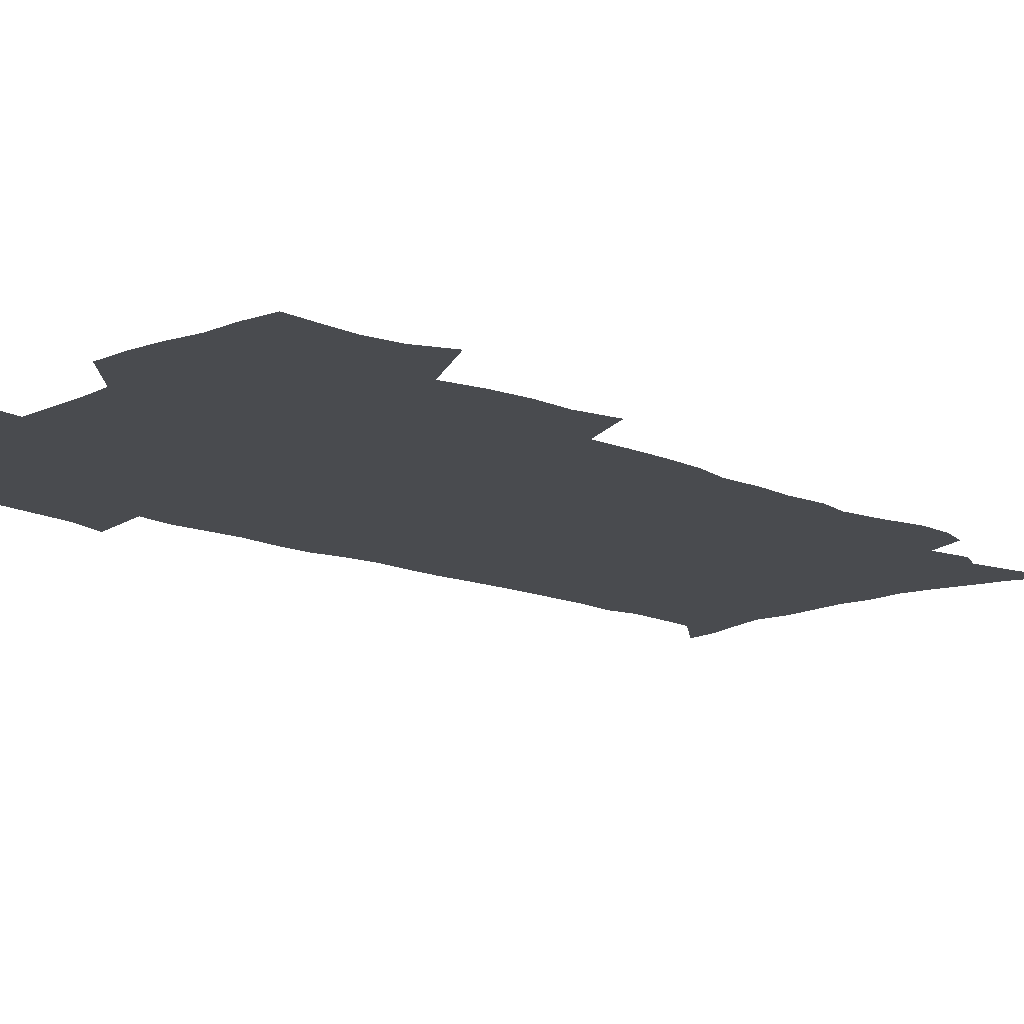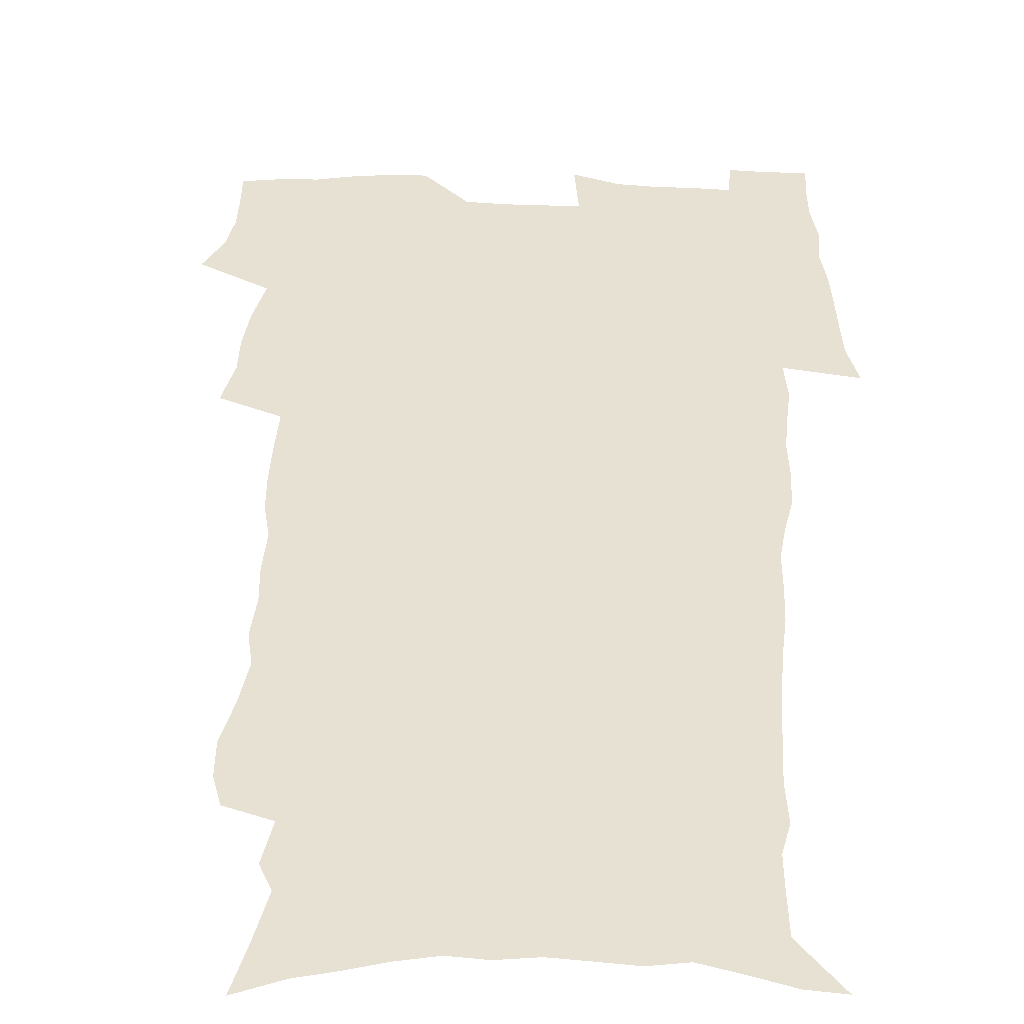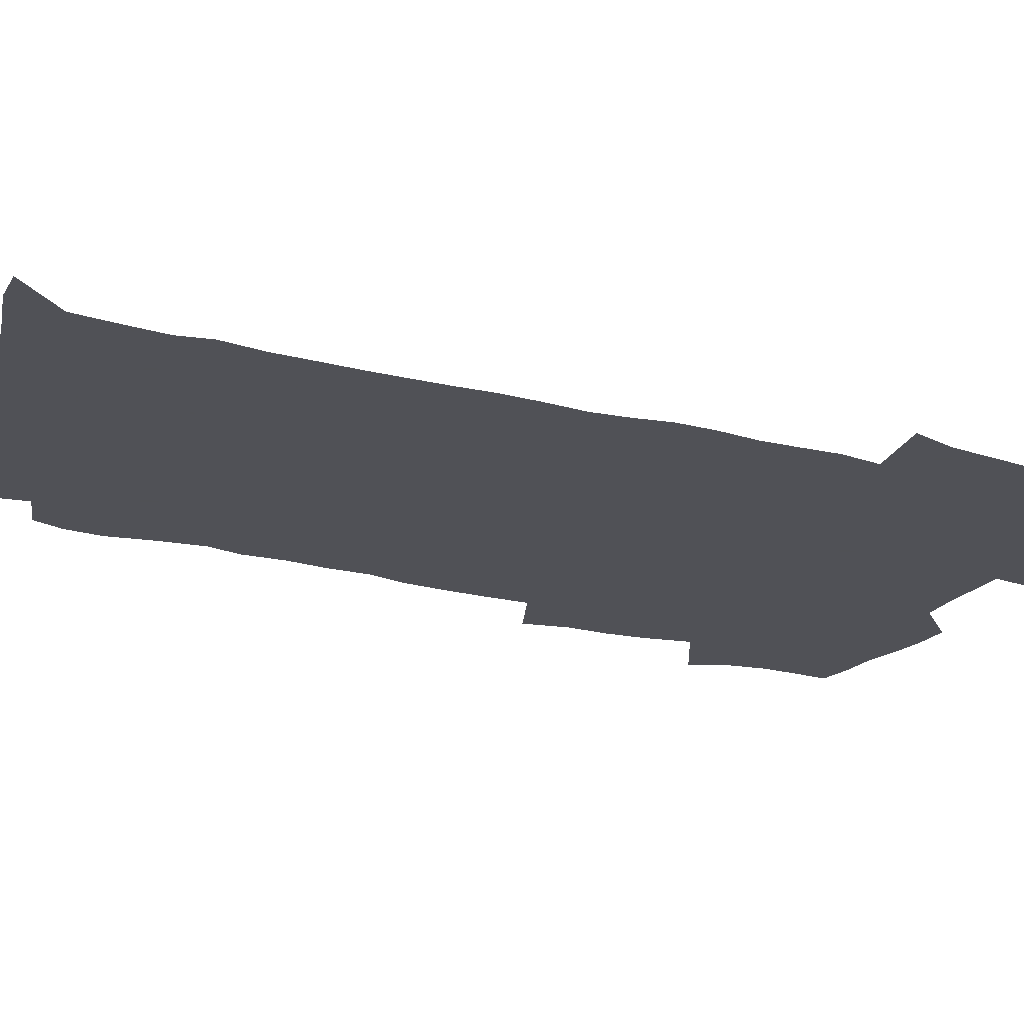
<metadata>
{"format":"obj","ext":"obj","renderer":"f3d","projection":"perspective","resolution":1024,"background":"white","views":[{"elev":-13.7,"azim":-135.3,"up":"+Z"},{"elev":39.6,"azim":2.0,"up":"+Z"},{"elev":-20.3,"azim":62.4,"up":"+Z"}]}
</metadata>
<code>
v 470.1 523.7 0
v 477.4 538.7 0
v 480.1 553.5 0
v 480.2 568.1 0
v 479.8 582.8 0
v 486.8 439 0
v 490.9 457.6 0
v 490.9 473.5 0
v 492.9 490.3 0
v 497 508.4 0
v 497.8 523.1 0
v 496.4 538.1 0
v 496.9 552.8 0
v 497.8 566.9 0
v 494.3 584.8 0
v 510.6 233.2 0
v 506.9 245.7 0
v 506.5 260.8 0
v 510.7 279.7 0
v 513.4 297.8 0
v 510.9 311.4 0
v 512.4 329 0
v 511.5 344.7 0
v 512.4 362.5 0
v 509.6 377.2 0
v 509 393.7 0
v 509.3 411 0
v 510.1 428.7 0
v 508.5 444.3 0
v 510.3 461.2 0
v 508.3 476 0
v 511.1 492.9 0
v 512.6 508.5 0
v 513.1 523.3 0
v 511 538.5 0
v 513.9 552.9 0
v 512 568.4 0
v 509.5 585.1 0
v 521 157.4 0
v 525.5 176.4 0
v 530 198.4 0
v 525 209.1 0
v 528.2 227 0
v 529.8 244.2 0
v 532.7 262.5 0
v 533 278.1 0
v 532.3 292.7 0
v 532.6 308.5 0
v 531.3 323 0
v 531 338.8 0
v 530.3 354.1 0
v 530.3 370.3 0
v 529.4 385.8 0
v 528.3 401 0
v 527.4 416.5 0
v 528.5 433.5 0
v 527.5 448.4 0
v 528.3 464.4 0
v 527.2 479 0
v 529.4 495.1 0
v 528.3 509.5 0
v 528.3 524.2 0
v 528.9 538.8 0
v 528.4 553.5 0
v 526.5 569.7 0
v 523.7 587.9 0
v 538.6 164.5 0
v 537.4 176.4 0
v 545 204.7 0
v 544.5 219.4 0
v 545.2 235.4 0
v 548 253.8 0
v 548.6 269.5 0
v 548.7 284.7 0
v 549.1 300.5 0
v 547.9 314.5 0
v 547 329.1 0
v 549 347.3 0
v 547.3 360.6 0
v 546.7 375.8 0
v 546.2 391 0
v 545 405.7 0
v 544.5 420.9 0
v 543.5 435.5 0
v 544 451.2 0
v 544.3 466.5 0
v 544.5 481.4 0
v 544.6 495.9 0
v 544.5 510.3 0
v 545.1 524.5 0
v 544.6 538.6 0
v 544.4 552.4 0
v 541.2 570.7 0
v 538.2 589.5 0
v 552.1 167.6 0
v 556.1 188.5 0
v 559.6 209.5 0
v 561.4 227.4 0
v 563.2 244.9 0
v 563.5 260 0
v 563.1 274.3 0
v 563.3 289.7 0
v 562.8 304.1 0
v 562.2 318.6 0
v 562 333.9 0
v 561.5 348.2 0
v 561.9 364.4 0
v 561.5 379.4 0
v 560.6 393.7 0
v 561.2 409.8 0
v 560.3 423.9 0
v 559.9 438.6 0
v 559.6 453.3 0
v 560 468.3 0
v 560.2 482.8 0
v 559.9 496.8 0
v 559.8 510.9 0
v 559.6 524.8 0
v 559.5 538.7 0
v 558.5 553.1 0
v 556.2 570.1 0
v 553.1 589.6 0
v 567.2 171.8 0
v 570.9 192.2 0
v 574.7 215.7 0
v 575.7 232.1 0
v 576.2 247.4 0
v 576.6 262.7 0
v 576.9 278.1 0
v 576.4 292 0
v 576 306.5 0
v 576.2 322.1 0
v 576.2 337.1 0
v 576.2 352 0
v 576.7 368.3 0
v 575.9 382.2 0
v 574.6 395.6 0
v 575 411.1 0
v 574.3 424.9 0
v 574.9 441 0
v 574.5 455 0
v 574.3 469.2 0
v 574.2 483.3 0
v 574 497.3 0
v 574.2 511.3 0
v 574.2 525.1 0
v 574.1 538.8 0
v 572.8 553.8 0
v 570.6 570.9 0
v 582.4 174.7 0
v 583.8 189.2 0
v 587.3 215.4 0
v 588.9 234.6 0
v 589.5 250.4 0
v 589.2 263.4 0
v 589.6 279.8 0
v 589.3 293.8 0
v 589.3 308.8 0
v 589.7 324.7 0
v 589.4 338.7 0
v 589.1 351.5 0
v 589.7 369.7 0
v 589.8 384.6 0
v 589 398 0
v 588.7 412.1 0
v 587.7 425.3 0
v 588.6 441.6 0
v 588.6 455.9 0
v 588.5 469.9 0
v 588.5 483.9 0
v 588.5 497.9 0
v 588.6 511.8 0
v 588.2 525.5 0
v 588 539.1 0
v 587.2 553.8 0
v 586 569.7 0
v 596.5 173.5 0
v 598.8 194.8 0
v 600.4 216.2 0
v 601.5 235.5 0
v 601.8 250.8 0
v 601.6 263.9 0
v 602.3 280.9 0
v 602.2 294.9 0
v 602.3 310.5 0
v 602.4 324.5 0
v 602.4 338.8 0
v 602.7 354.2 0
v 602.7 368.9 0
v 602.7 385.5 0
v 602.6 399 0
v 602.4 413.3 0
v 602.2 427.3 0
v 602.3 441.7 0
v 602.5 456.7 0
v 602.6 470.7 0
v 602.4 484.3 0
v 602.5 498.5 0
v 602.7 512.2 0
v 602.3 525.7 0
v 601.9 539.9 0
v 601.5 554 0
v 600.6 569.5 0
v 611.4 175.1 0
v 612.8 197.7 0
v 613.4 215.2 0
v 614 234.7 0
v 614.3 251.3 0
v 614.6 265.7 0
v 615 279.9 0
v 615.1 296.1 0
v 615.1 310.6 0
v 615.1 325.7 0
v 615.3 337.8 0
v 615.9 356 0
v 615.9 370.2 0
v 616.1 384.1 0
v 615.9 399.3 0
v 615.9 413.2 0
v 616 428.1 0
v 616.1 441.8 0
v 616.1 457.1 0
v 616.2 470.7 0
v 616.2 484.4 0
v 616.3 498.4 0
v 616.3 512.3 0
v 616.2 525.9 0
v 616.2 539.5 0
v 615.8 554.2 0
v 615.3 569.2 0
v 612.9 592.5 0
v 626.1 174 0
v 626.4 197.5 0
v 626.6 217 0
v 626.8 233.4 0
v 627.1 249.1 0
v 627.2 264.1 0
v 628.2 277.8 0
v 627.7 296.3 0
v 627.9 310.7 0
v 628.3 324.7 0
v 628.7 341 0
v 628.8 355.9 0
v 629 370.1 0
v 629.3 384.1 0
v 629.3 399 0
v 629.5 413.2 0
v 629.8 427.2 0
v 629.8 442 0
v 630 456.3 0
v 629.9 470.5 0
v 629.9 484.4 0
v 630.5 498 0
v 630 512.3 0
v 630.3 526 0
v 630.2 539.9 0
v 630.1 554.1 0
v 629.9 570 0
v 630.7 585.9 0
v 640.7 172.7 0
v 640.3 194.8 0
v 639.6 215.7 0
v 639.5 232.7 0
v 640.3 246.6 0
v 641.3 259.7 0
v 641 277.5 0
v 641.1 293.1 0
v 640.8 309.2 0
v 641.7 322.5 0
v 641.6 339.8 0
v 641.9 354.4 0
v 642.1 369 0
v 642.7 383 0
v 643.3 397.3 0
v 643.5 412 0
v 643.6 426.8 0
v 644 440.9 0
v 644.1 455.4 0
v 644.1 469.8 0
v 644.5 483.8 0
v 644.4 498 0
v 644.9 511.9 0
v 644.3 526.2 0
v 644.3 540.1 0
v 644.5 554.4 0
v 644.8 570.2 0
v 645.8 584.4 0
v 655 174.7 0
v 654.4 192.6 0
v 653.1 212.8 0
v 653 229.4 0
v 653.6 244.4 0
v 653.6 260.6 0
v 654.8 274.3 0
v 654.2 291 0
v 654.8 305.7 0
v 654.6 321.9 0
v 655.7 336.1 0
v 656.3 350.8 0
v 656.3 366.1 0
v 656.3 381.4 0
v 657.6 395.3 0
v 657.8 410.2 0
v 658 425.1 0
v 658.3 439.7 0
v 658.5 454.3 0
v 658.9 468.7 0
v 659.1 483.1 0
v 658.4 497.8 0
v 659 511.8 0
v 658.8 526 0
v 659.1 540.2 0
v 659.1 554.5 0
v 659.6 569.2 0
v 660.4 584.1 0
v 670.2 170.4 0
v 670.3 186.3 0
v 668.5 206.5 0
v 667.9 223.8 0
v 668.3 239.4 0
v 668.3 255.2 0
v 668.7 270.4 0
v 668.4 286.6 0
v 668.9 301.8 0
v 668.7 317.9 0
v 669.6 332.6 0
v 670.4 347.4 0
v 670.7 362.8 0
v 672.1 377 0
v 674.5 390.8 0
v 673.4 407.2 0
v 674.3 421.9 0
v 673.8 437.4 0
v 674.7 452 0
v 674.8 466.9 0
v 675.2 481.6 0
v 674.8 496.5 0
v 673.7 511.4 0
v 674.6 525.5 0
v 673.2 540.4 0
v 673.6 554.2 0
v 674 568 0
v 675 583.2 0
v 676.1 598 0
v 686.1 165.5 0
v 683.9 185.3 0
v 683 202.2 0
v 682.4 218.8 0
v 685.5 231.4 0
v 684.1 248.8 0
v 684.5 263.9 0
v 684.7 279.5 0
v 685.4 294.5 0
v 686.3 309.7 0
v 687.6 324.5 0
v 687.8 340.4 0
v 687.3 356.9 0
v 689.3 371.4 0
v 692.2 385.4 0
v 692.6 401.1 0
v 691.5 417.9 0
v 692.5 433.1 0
v 693.8 448.1 0
v 692.1 464.5 0
v 693.4 479.2 0
v 694.4 493.9 0
v 691.6 509.8 0
v 691.7 524.4 0
v 689.7 539.5 0
v 688.8 553.9 0
v 688.3 567.8 0
v 689.7 582.1 0
v 690.9 596.9 0
v 700.3 164 0
v 720.6 459.1 0
v 715.7 476 0
v 714.3 491.5 0
v 713.1 506.9 0
v 711.8 522.1 0
v 708.9 537.9 0
v 709.6 552.6 0
v 706.8 567.8 0
v 706 582.3 0
v 706.3 596.7 0
f 10 11 1
f 1 11 2
f 11 12 2
f 2 12 3
f 12 13 3
f 3 13 4
f 13 14 4
f 4 14 5
f 14 15 5
f 28 29 6
f 6 29 7
f 29 30 7
f 7 30 8
f 30 31 8
f 8 31 9
f 31 32 9
f 9 32 10
f 32 33 10
f 10 33 11
f 33 34 11
f 11 34 12
f 34 35 12
f 12 35 13
f 35 36 13
f 13 36 14
f 36 37 14
f 14 37 15
f 37 38 15
f 43 44 16
f 16 44 17
f 44 45 17
f 17 45 18
f 45 46 18
f 18 46 19
f 46 47 19
f 19 47 20
f 47 48 20
f 20 48 21
f 48 49 21
f 21 49 22
f 49 50 22
f 22 50 23
f 50 51 23
f 23 51 24
f 51 52 24
f 24 52 25
f 52 53 25
f 25 53 26
f 53 54 26
f 26 54 27
f 54 55 27
f 27 55 28
f 55 56 28
f 28 56 29
f 56 57 29
f 29 57 30
f 57 58 30
f 30 58 31
f 58 59 31
f 31 59 32
f 59 60 32
f 32 60 33
f 60 61 33
f 33 61 34
f 61 62 34
f 34 62 35
f 62 63 35
f 35 63 36
f 63 64 36
f 36 64 37
f 64 65 37
f 37 65 38
f 65 66 38
f 39 67 40
f 67 68 40
f 40 68 41
f 68 69 41
f 41 69 42
f 69 70 42
f 42 70 43
f 70 71 43
f 43 71 44
f 71 72 44
f 44 72 45
f 72 73 45
f 45 73 46
f 73 74 46
f 46 74 47
f 74 75 47
f 47 75 48
f 75 76 48
f 48 76 49
f 76 77 49
f 49 77 50
f 77 78 50
f 50 78 51
f 78 79 51
f 51 79 52
f 79 80 52
f 52 80 53
f 80 81 53
f 53 81 54
f 81 82 54
f 54 82 55
f 82 83 55
f 55 83 56
f 83 84 56
f 56 84 57
f 84 85 57
f 57 85 58
f 85 86 58
f 58 86 59
f 86 87 59
f 59 87 60
f 87 88 60
f 60 88 61
f 88 89 61
f 61 89 62
f 89 90 62
f 62 90 63
f 90 91 63
f 63 91 64
f 91 92 64
f 64 92 65
f 92 93 65
f 65 93 66
f 93 94 66
f 67 95 68
f 95 96 68
f 68 96 69
f 96 97 69
f 69 97 70
f 97 98 70
f 70 98 71
f 98 99 71
f 71 99 72
f 99 100 72
f 72 100 73
f 100 101 73
f 73 101 74
f 101 102 74
f 74 102 75
f 102 103 75
f 75 103 76
f 103 104 76
f 76 104 77
f 104 105 77
f 77 105 78
f 105 106 78
f 78 106 79
f 106 107 79
f 79 107 80
f 107 108 80
f 80 108 81
f 108 109 81
f 81 109 82
f 109 110 82
f 82 110 83
f 110 111 83
f 83 111 84
f 111 112 84
f 84 112 85
f 112 113 85
f 85 113 86
f 113 114 86
f 86 114 87
f 114 115 87
f 87 115 88
f 115 116 88
f 88 116 89
f 116 117 89
f 89 117 90
f 117 118 90
f 90 118 91
f 118 119 91
f 91 119 92
f 119 120 92
f 92 120 93
f 120 121 93
f 93 121 94
f 121 122 94
f 95 123 96
f 123 124 96
f 96 124 97
f 124 125 97
f 97 125 98
f 125 126 98
f 98 126 99
f 126 127 99
f 99 127 100
f 127 128 100
f 100 128 101
f 128 129 101
f 101 129 102
f 129 130 102
f 102 130 103
f 130 131 103
f 103 131 104
f 131 132 104
f 104 132 105
f 132 133 105
f 105 133 106
f 133 134 106
f 106 134 107
f 134 135 107
f 107 135 108
f 135 136 108
f 108 136 109
f 136 137 109
f 109 137 110
f 137 138 110
f 110 138 111
f 138 139 111
f 111 139 112
f 139 140 112
f 112 140 113
f 140 141 113
f 113 141 114
f 141 142 114
f 114 142 115
f 142 143 115
f 115 143 116
f 143 144 116
f 116 144 117
f 144 145 117
f 117 145 118
f 145 146 118
f 118 146 119
f 146 147 119
f 119 147 120
f 147 148 120
f 120 148 121
f 148 149 121
f 121 149 122
f 123 150 124
f 150 151 124
f 124 151 125
f 151 152 125
f 125 152 126
f 152 153 126
f 126 153 127
f 153 154 127
f 127 154 128
f 154 155 128
f 128 155 129
f 155 156 129
f 129 156 130
f 156 157 130
f 130 157 131
f 157 158 131
f 131 158 132
f 158 159 132
f 132 159 133
f 159 160 133
f 133 160 134
f 160 161 134
f 134 161 135
f 161 162 135
f 135 162 136
f 162 163 136
f 136 163 137
f 163 164 137
f 137 164 138
f 164 165 138
f 138 165 139
f 165 166 139
f 139 166 140
f 166 167 140
f 140 167 141
f 167 168 141
f 141 168 142
f 168 169 142
f 142 169 143
f 169 170 143
f 143 170 144
f 170 171 144
f 144 171 145
f 171 172 145
f 145 172 146
f 172 173 146
f 146 173 147
f 173 174 147
f 147 174 148
f 174 175 148
f 148 175 149
f 175 176 149
f 150 177 151
f 177 178 151
f 151 178 152
f 178 179 152
f 152 179 153
f 179 180 153
f 153 180 154
f 180 181 154
f 154 181 155
f 181 182 155
f 155 182 156
f 182 183 156
f 156 183 157
f 183 184 157
f 157 184 158
f 184 185 158
f 158 185 159
f 185 186 159
f 159 186 160
f 186 187 160
f 160 187 161
f 187 188 161
f 161 188 162
f 188 189 162
f 162 189 163
f 189 190 163
f 163 190 164
f 190 191 164
f 164 191 165
f 191 192 165
f 165 192 166
f 192 193 166
f 166 193 167
f 193 194 167
f 167 194 168
f 194 195 168
f 168 195 169
f 195 196 169
f 169 196 170
f 196 197 170
f 170 197 171
f 197 198 171
f 171 198 172
f 198 199 172
f 172 199 173
f 199 200 173
f 173 200 174
f 200 201 174
f 174 201 175
f 201 202 175
f 175 202 176
f 202 203 176
f 177 204 178
f 204 205 178
f 178 205 179
f 205 206 179
f 179 206 180
f 206 207 180
f 180 207 181
f 207 208 181
f 181 208 182
f 208 209 182
f 182 209 183
f 209 210 183
f 183 210 184
f 210 211 184
f 184 211 185
f 211 212 185
f 185 212 186
f 212 213 186
f 186 213 187
f 213 214 187
f 187 214 188
f 214 215 188
f 188 215 189
f 215 216 189
f 189 216 190
f 216 217 190
f 190 217 191
f 217 218 191
f 191 218 192
f 218 219 192
f 192 219 193
f 219 220 193
f 193 220 194
f 220 221 194
f 194 221 195
f 221 222 195
f 195 222 196
f 222 223 196
f 196 223 197
f 223 224 197
f 197 224 198
f 224 225 198
f 198 225 199
f 225 226 199
f 199 226 200
f 226 227 200
f 200 227 201
f 227 228 201
f 201 228 202
f 228 229 202
f 202 229 203
f 229 230 203
f 204 232 205
f 232 233 205
f 205 233 206
f 233 234 206
f 206 234 207
f 234 235 207
f 207 235 208
f 235 236 208
f 208 236 209
f 236 237 209
f 209 237 210
f 237 238 210
f 210 238 211
f 238 239 211
f 211 239 212
f 239 240 212
f 212 240 213
f 240 241 213
f 213 241 214
f 241 242 214
f 214 242 215
f 242 243 215
f 215 243 216
f 243 244 216
f 216 244 217
f 244 245 217
f 217 245 218
f 245 246 218
f 218 246 219
f 246 247 219
f 219 247 220
f 247 248 220
f 220 248 221
f 248 249 221
f 221 249 222
f 249 250 222
f 222 250 223
f 250 251 223
f 223 251 224
f 251 252 224
f 224 252 225
f 252 253 225
f 225 253 226
f 253 254 226
f 226 254 227
f 254 255 227
f 227 255 228
f 255 256 228
f 228 256 229
f 256 257 229
f 229 257 230
f 257 258 230
f 230 258 231
f 258 259 231
f 232 260 233
f 260 261 233
f 233 261 234
f 261 262 234
f 234 262 235
f 262 263 235
f 235 263 236
f 263 264 236
f 236 264 237
f 264 265 237
f 237 265 238
f 265 266 238
f 238 266 239
f 266 267 239
f 239 267 240
f 267 268 240
f 240 268 241
f 268 269 241
f 241 269 242
f 269 270 242
f 242 270 243
f 270 271 243
f 243 271 244
f 271 272 244
f 244 272 245
f 272 273 245
f 245 273 246
f 273 274 246
f 246 274 247
f 274 275 247
f 247 275 248
f 275 276 248
f 248 276 249
f 276 277 249
f 249 277 250
f 277 278 250
f 250 278 251
f 278 279 251
f 251 279 252
f 279 280 252
f 252 280 253
f 280 281 253
f 253 281 254
f 281 282 254
f 254 282 255
f 282 283 255
f 255 283 256
f 283 284 256
f 256 284 257
f 284 285 257
f 257 285 258
f 285 286 258
f 258 286 259
f 286 287 259
f 260 288 261
f 288 289 261
f 261 289 262
f 289 290 262
f 262 290 263
f 290 291 263
f 263 291 264
f 291 292 264
f 264 292 265
f 292 293 265
f 265 293 266
f 293 294 266
f 266 294 267
f 294 295 267
f 267 295 268
f 295 296 268
f 268 296 269
f 296 297 269
f 269 297 270
f 297 298 270
f 270 298 271
f 298 299 271
f 271 299 272
f 299 300 272
f 272 300 273
f 300 301 273
f 273 301 274
f 301 302 274
f 274 302 275
f 302 303 275
f 275 303 276
f 303 304 276
f 276 304 277
f 304 305 277
f 277 305 278
f 305 306 278
f 278 306 279
f 306 307 279
f 279 307 280
f 307 308 280
f 280 308 281
f 308 309 281
f 281 309 282
f 309 310 282
f 282 310 283
f 310 311 283
f 283 311 284
f 311 312 284
f 284 312 285
f 312 313 285
f 285 313 286
f 313 314 286
f 286 314 287
f 314 315 287
f 288 316 289
f 316 317 289
f 289 317 290
f 317 318 290
f 290 318 291
f 318 319 291
f 291 319 292
f 319 320 292
f 292 320 293
f 320 321 293
f 293 321 294
f 321 322 294
f 294 322 295
f 322 323 295
f 295 323 296
f 323 324 296
f 296 324 297
f 324 325 297
f 297 325 298
f 325 326 298
f 298 326 299
f 326 327 299
f 299 327 300
f 327 328 300
f 300 328 301
f 328 329 301
f 301 329 302
f 329 330 302
f 302 330 303
f 330 331 303
f 303 331 304
f 331 332 304
f 304 332 305
f 332 333 305
f 305 333 306
f 333 334 306
f 306 334 307
f 334 335 307
f 307 335 308
f 335 336 308
f 308 336 309
f 336 337 309
f 309 337 310
f 337 338 310
f 310 338 311
f 338 339 311
f 311 339 312
f 339 340 312
f 312 340 313
f 340 341 313
f 313 341 314
f 341 342 314
f 314 342 315
f 342 343 315
f 316 345 317
f 345 346 317
f 317 346 318
f 346 347 318
f 318 347 319
f 347 348 319
f 319 348 320
f 348 349 320
f 320 349 321
f 349 350 321
f 321 350 322
f 350 351 322
f 322 351 323
f 351 352 323
f 323 352 324
f 352 353 324
f 324 353 325
f 353 354 325
f 325 354 326
f 354 355 326
f 326 355 327
f 355 356 327
f 327 356 328
f 356 357 328
f 328 357 329
f 357 358 329
f 329 358 330
f 358 359 330
f 330 359 331
f 359 360 331
f 331 360 332
f 360 361 332
f 332 361 333
f 361 362 333
f 333 362 334
f 362 363 334
f 334 363 335
f 363 364 335
f 335 364 336
f 364 365 336
f 336 365 337
f 365 366 337
f 337 366 338
f 366 367 338
f 338 367 339
f 367 368 339
f 339 368 340
f 368 369 340
f 340 369 341
f 369 370 341
f 341 370 342
f 370 371 342
f 342 371 343
f 371 372 343
f 343 372 344
f 372 373 344
f 345 374 346
f 364 375 365
f 375 376 365
f 365 376 366
f 376 377 366
f 366 377 367
f 377 378 367
f 367 378 368
f 378 379 368
f 368 379 369
f 379 380 369
f 369 380 370
f 380 381 370
f 370 381 371
f 381 382 371
f 371 382 372
f 382 383 372
f 372 383 373
f 383 384 373

</code>
